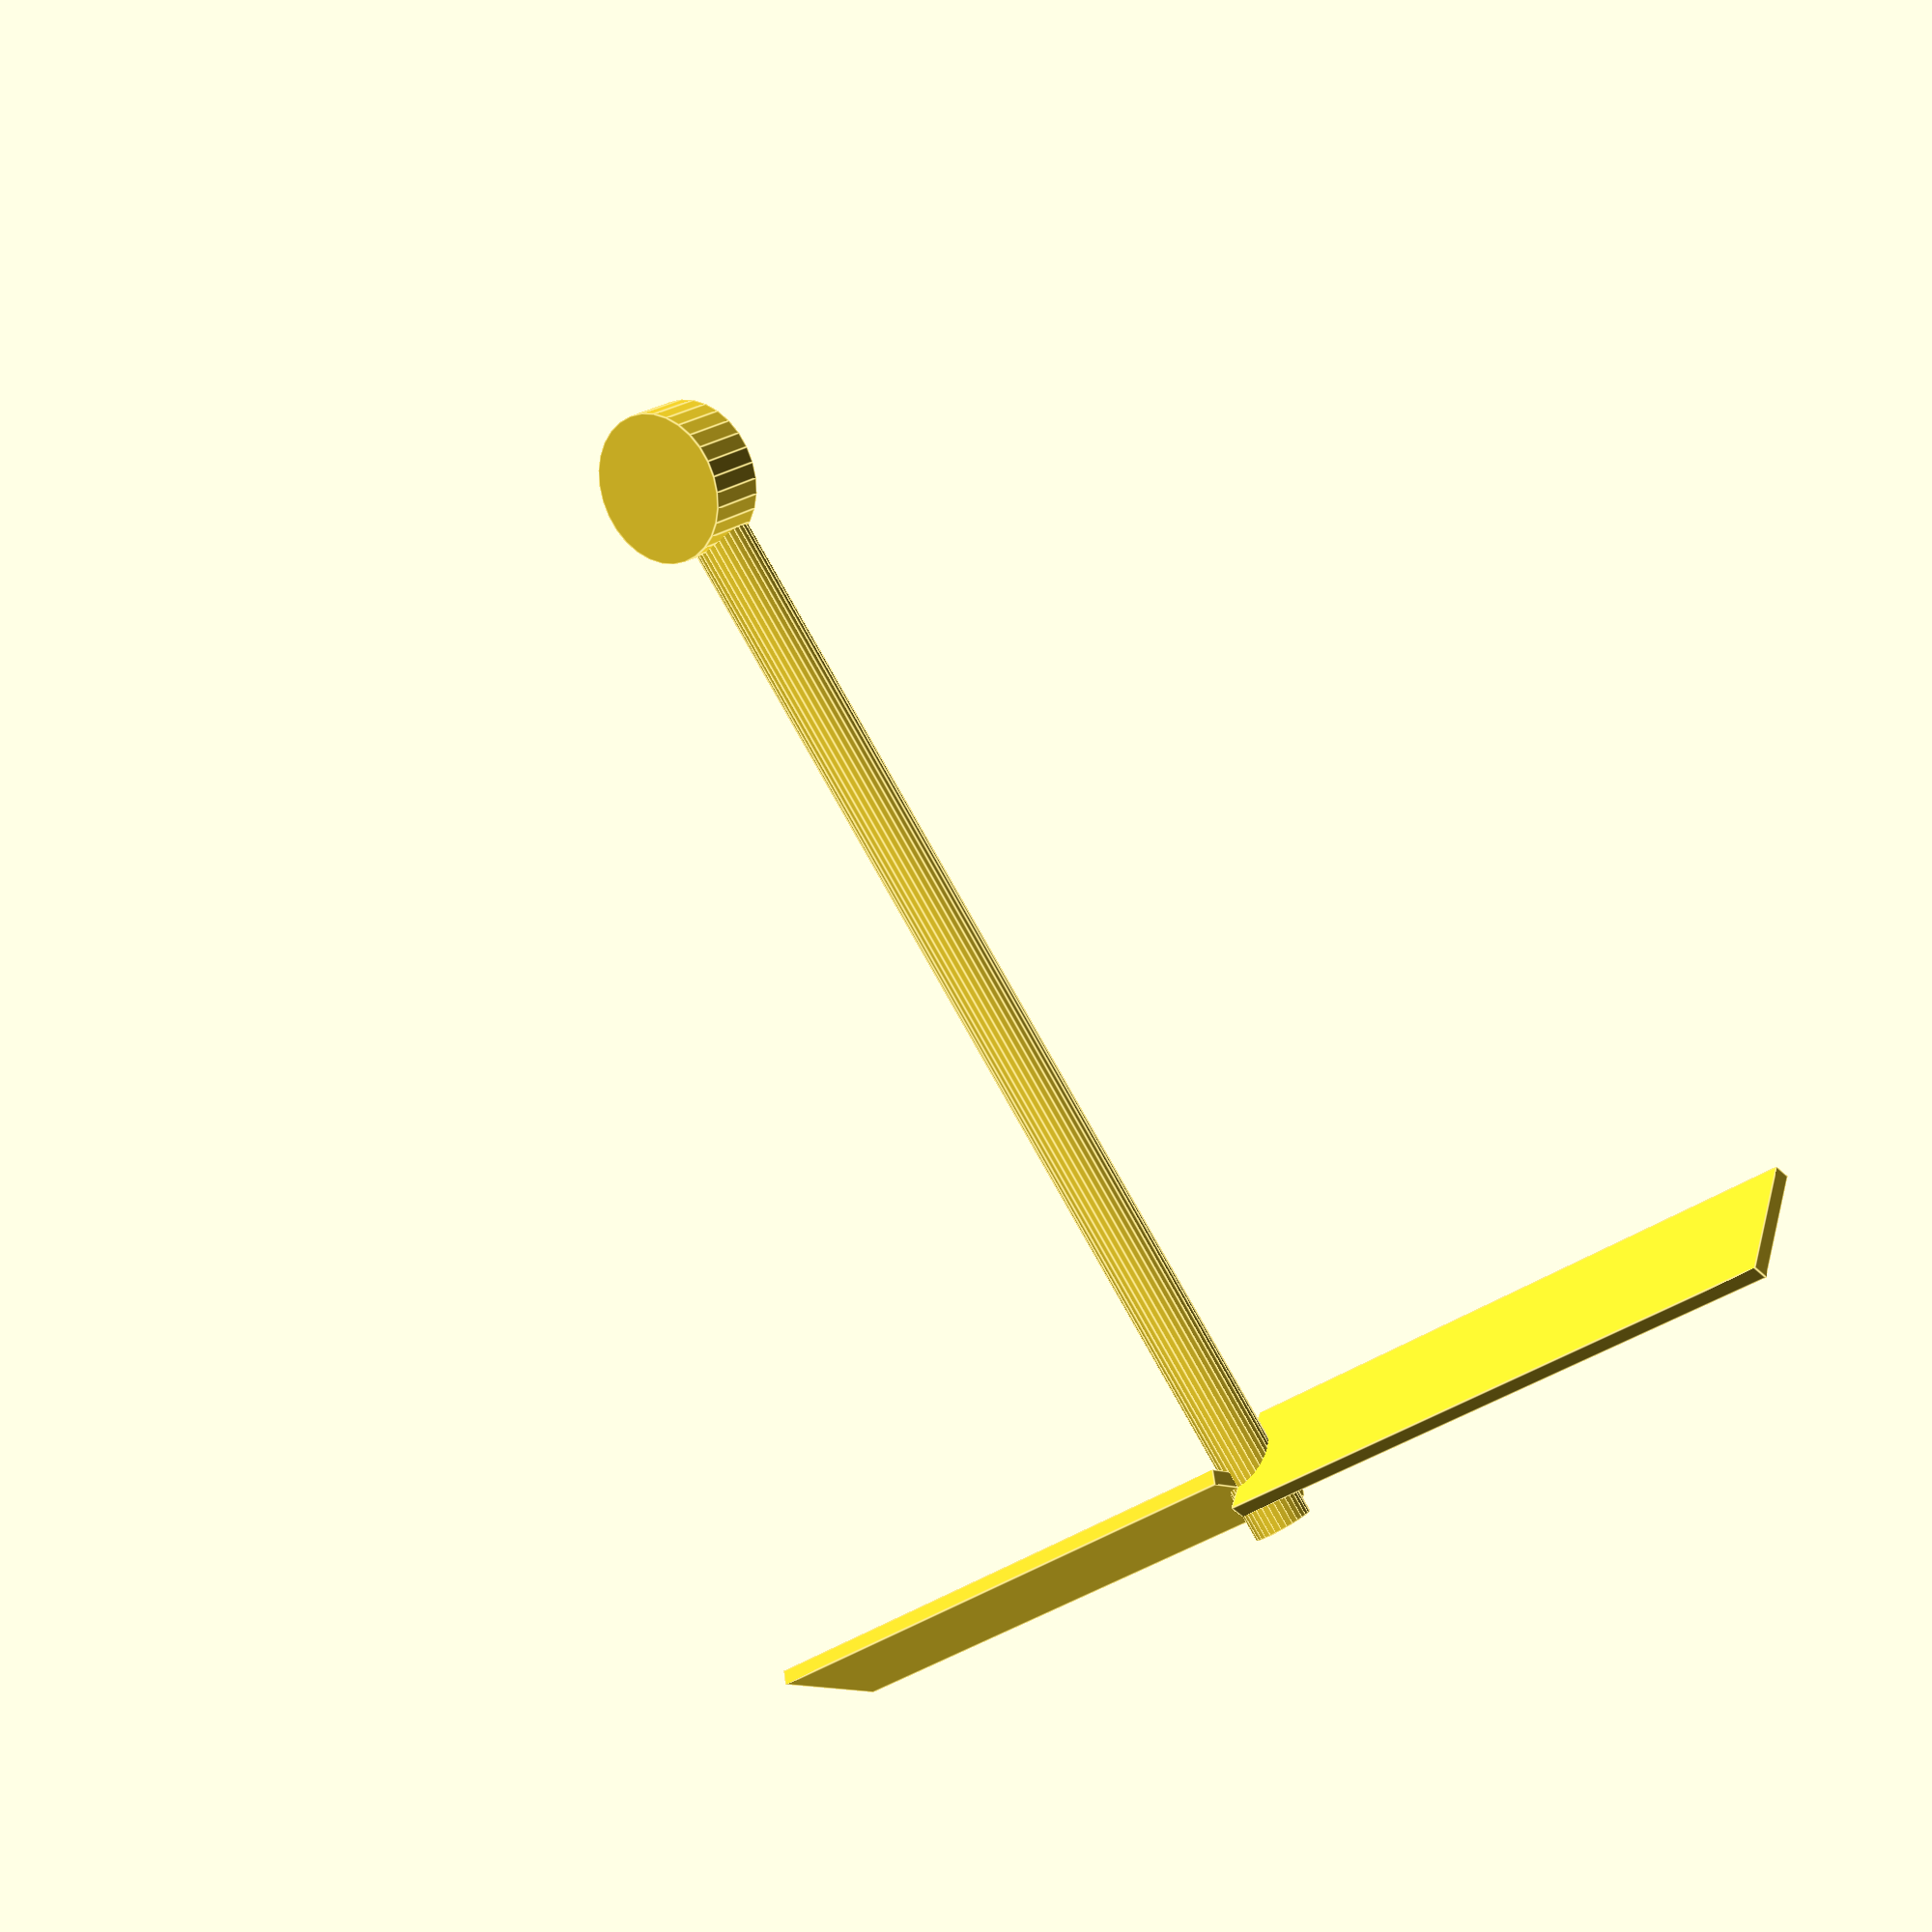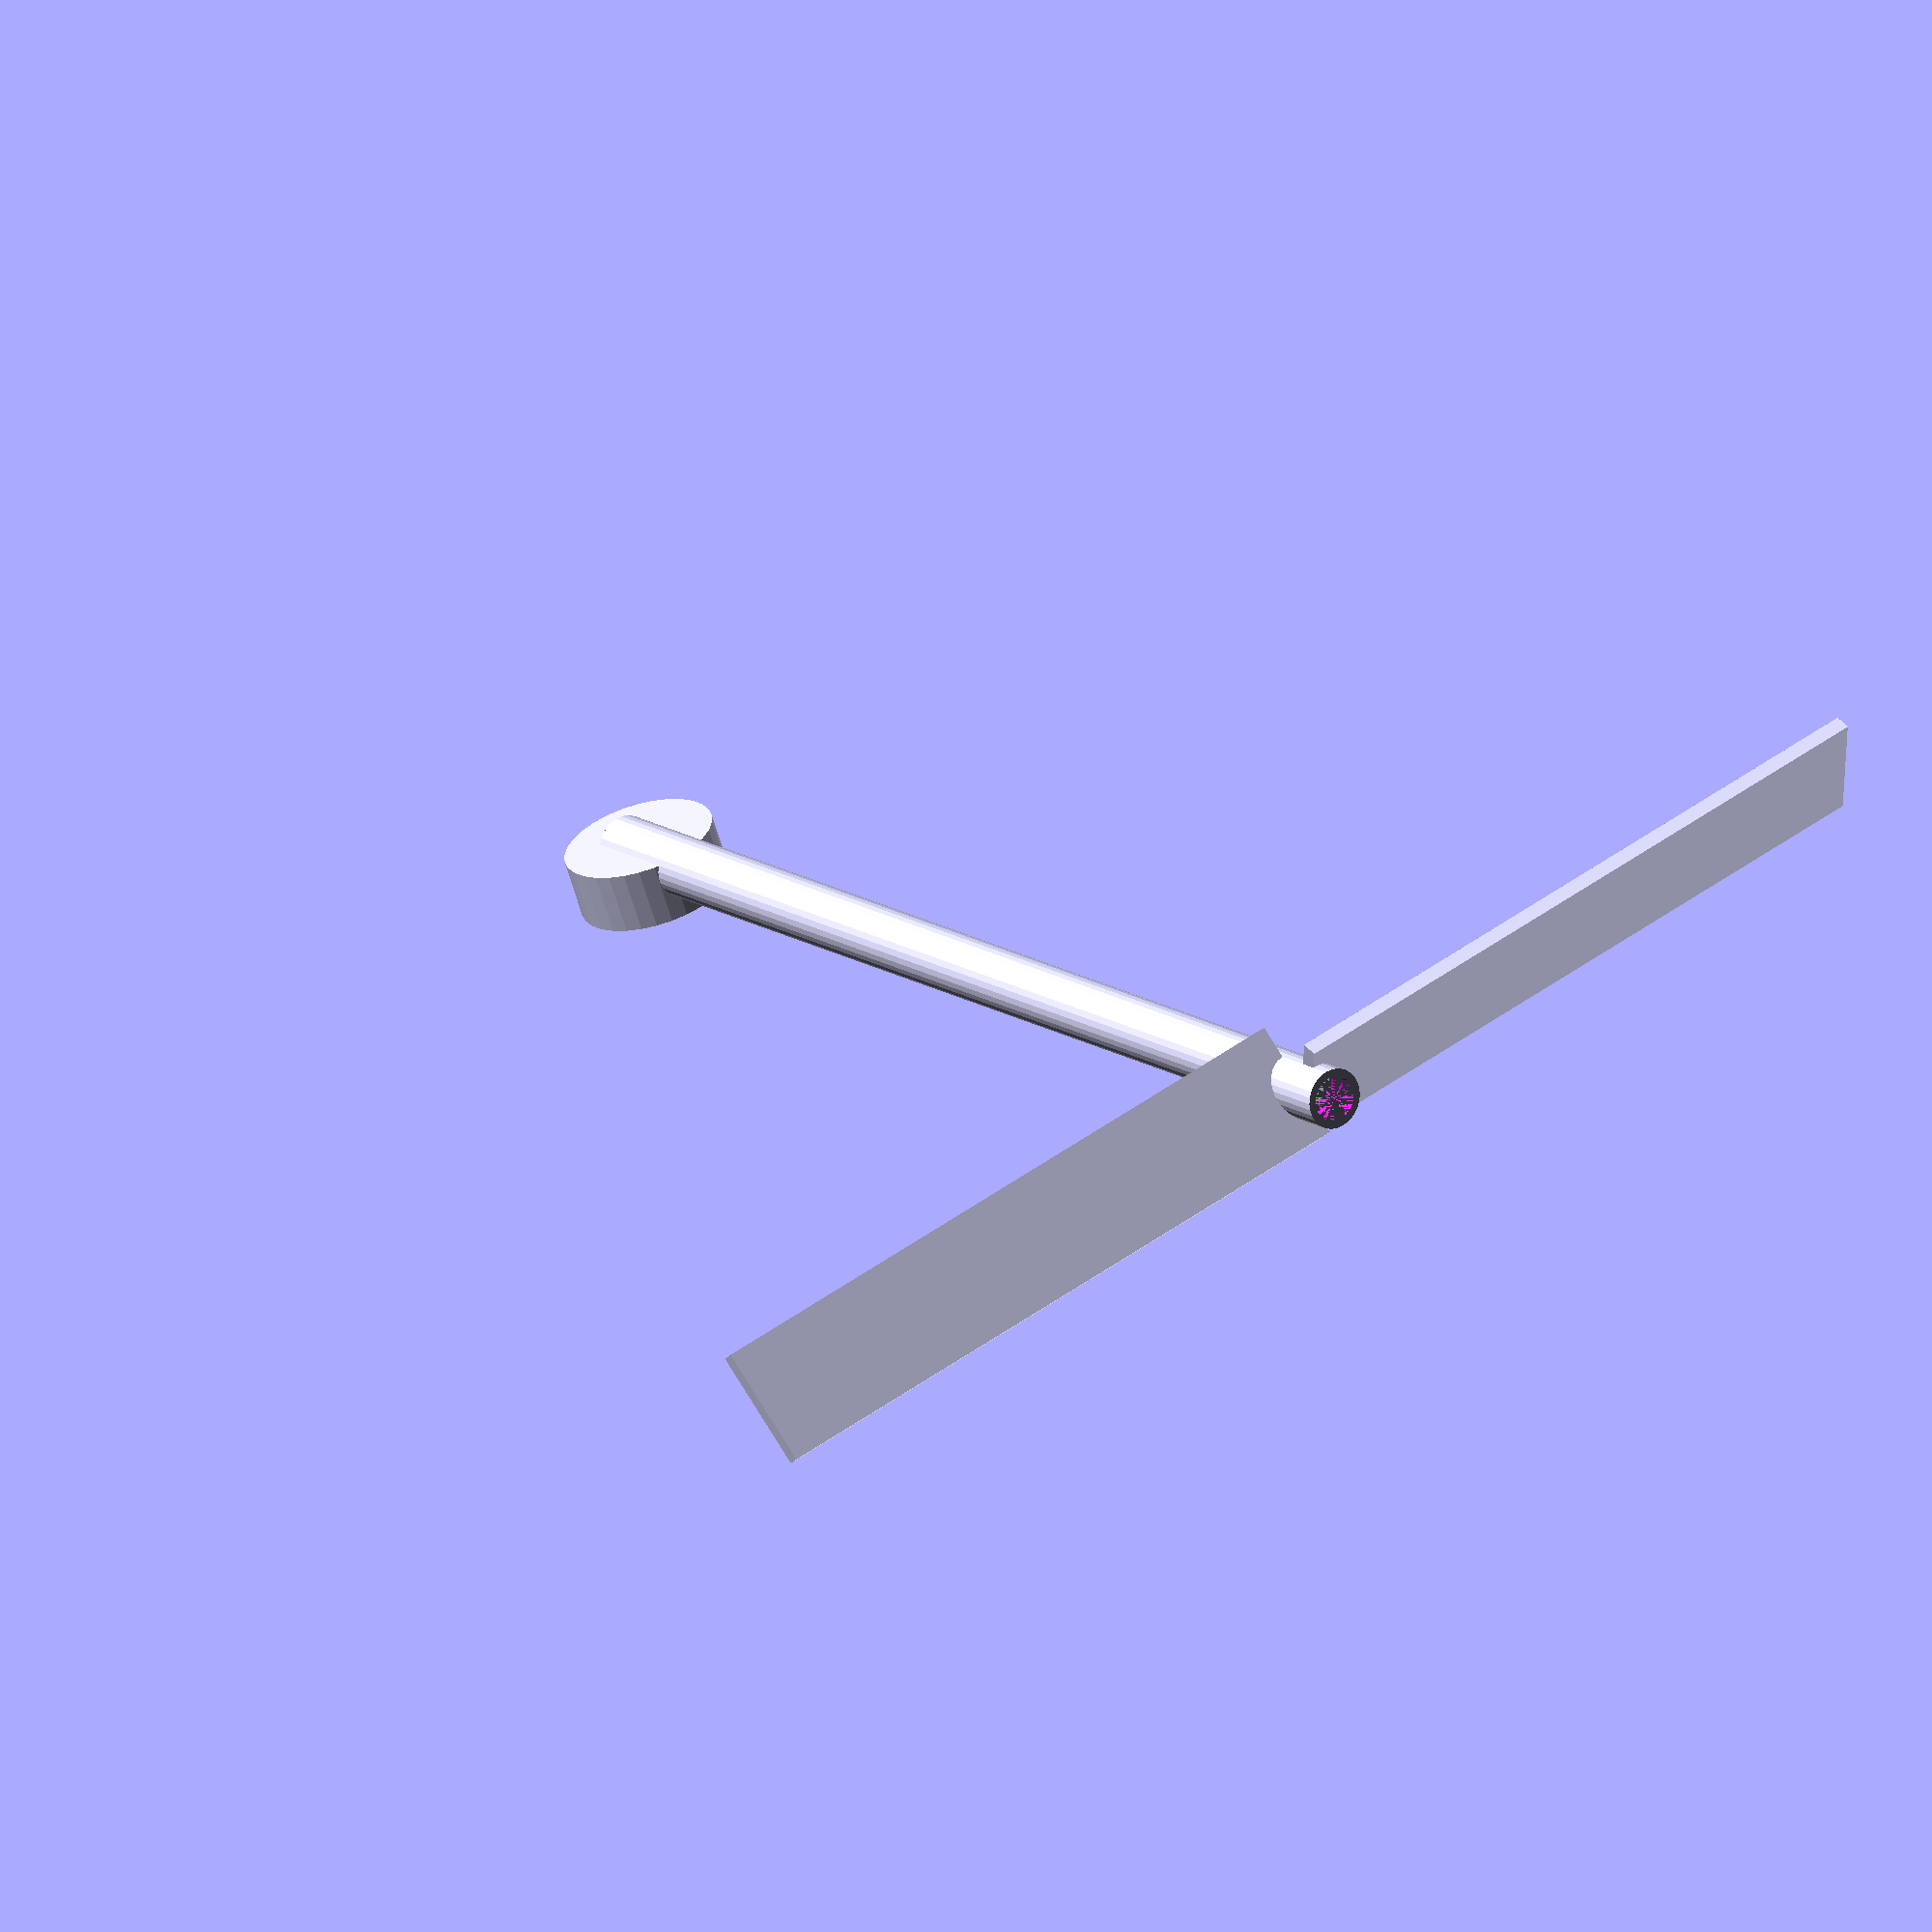
<openscad>
//Spinning-Thingy

//this is right wing
rotate([0,30 ,0]){
	cube([10, 450, 80]);
}


//this is left wing
rotate([0,-30,0]){
	translate([20,-450,-20]){
		cube([10, 450, 80]);
	}
}


difference() {


//this is the spinning shaft
translate([-20, 0, 30 ]) {
	rotate([0,90,0]){
		cylinder(h=800, r1=20, r2=20);
	}
};

//this is the spinning shaft
translate([-20, 0, 30 ]) {
	rotate([0,90,0]){
		cylinder(h=800, r1=15, r2=15);
	}
};

}


///this is the coin cell holder
translate([760,0,0]) {
   cylinder(h=40, r1=50, r2=50);
}

</openscad>
<views>
elev=337.1 azim=307.9 roll=216.4 proj=p view=edges
elev=63.5 azim=233.2 roll=16.5 proj=o view=wireframe
</views>
